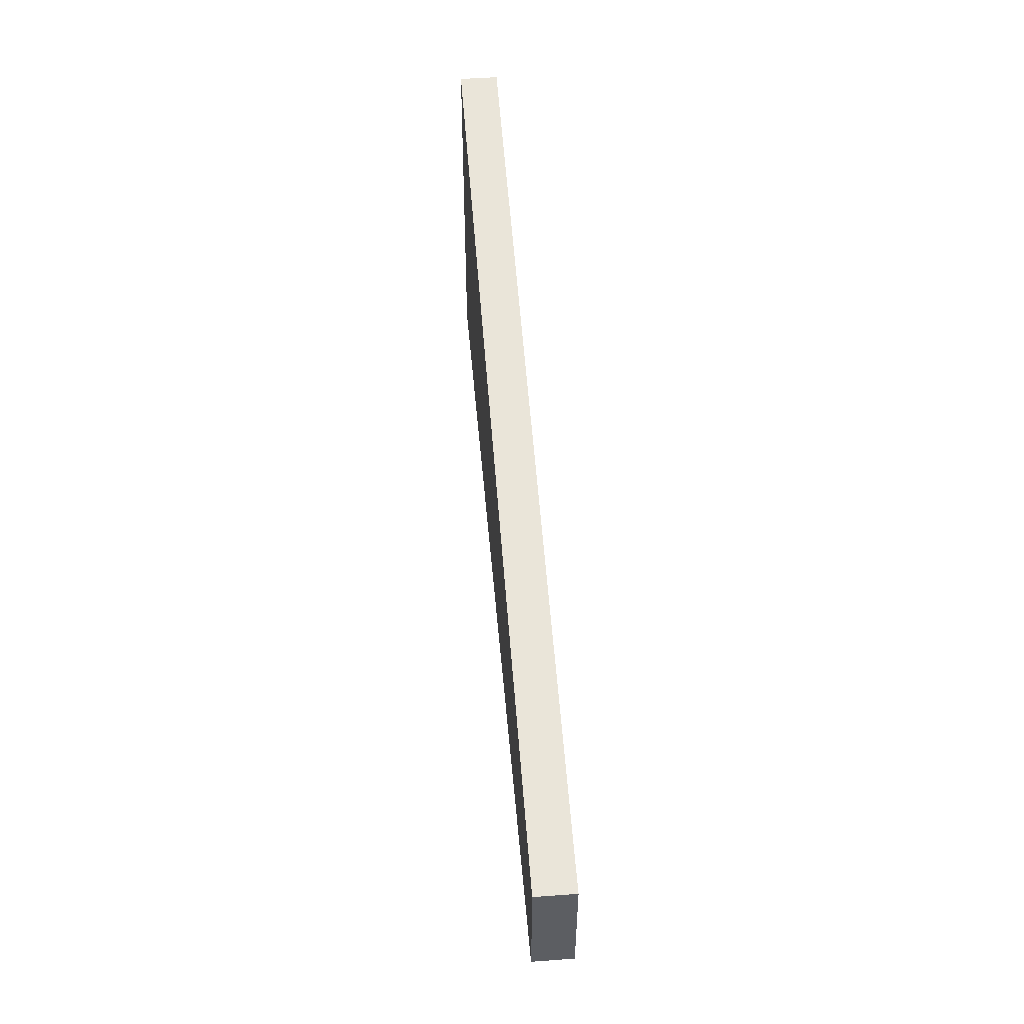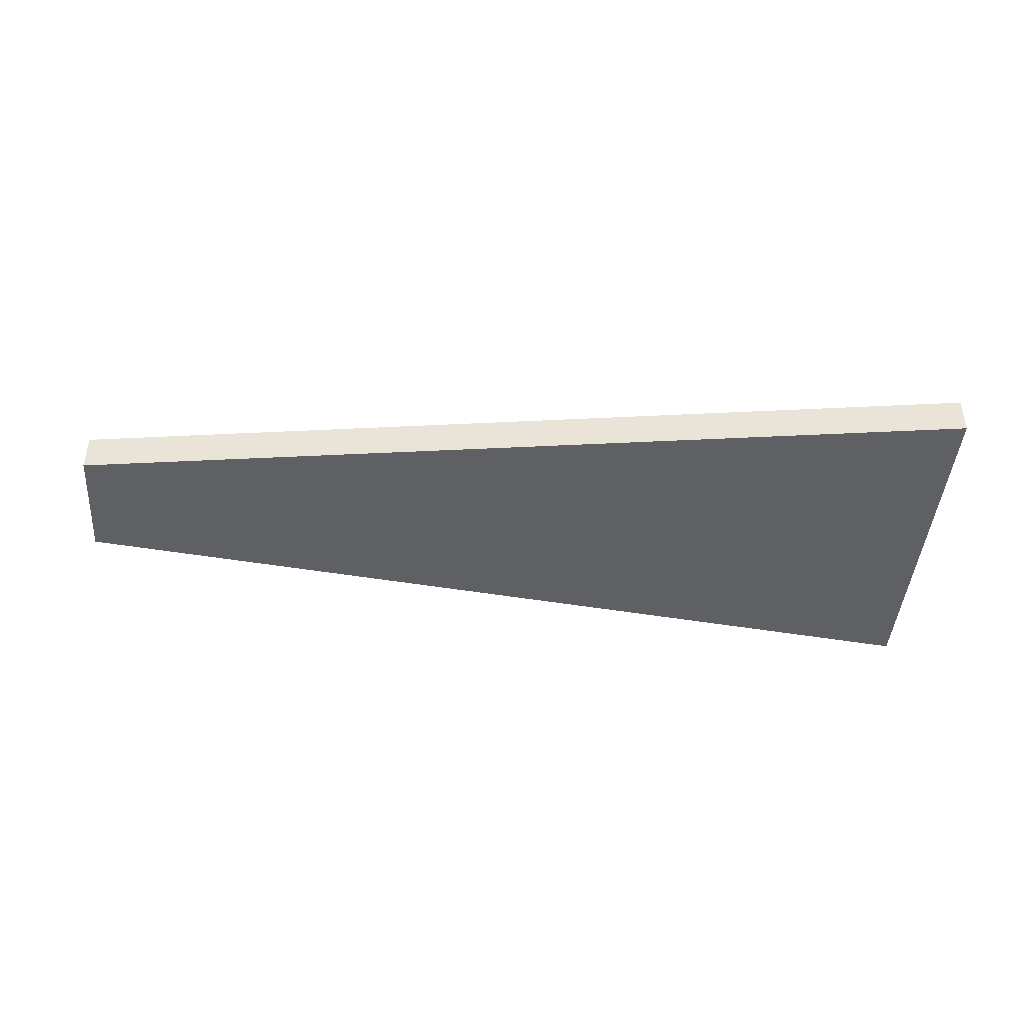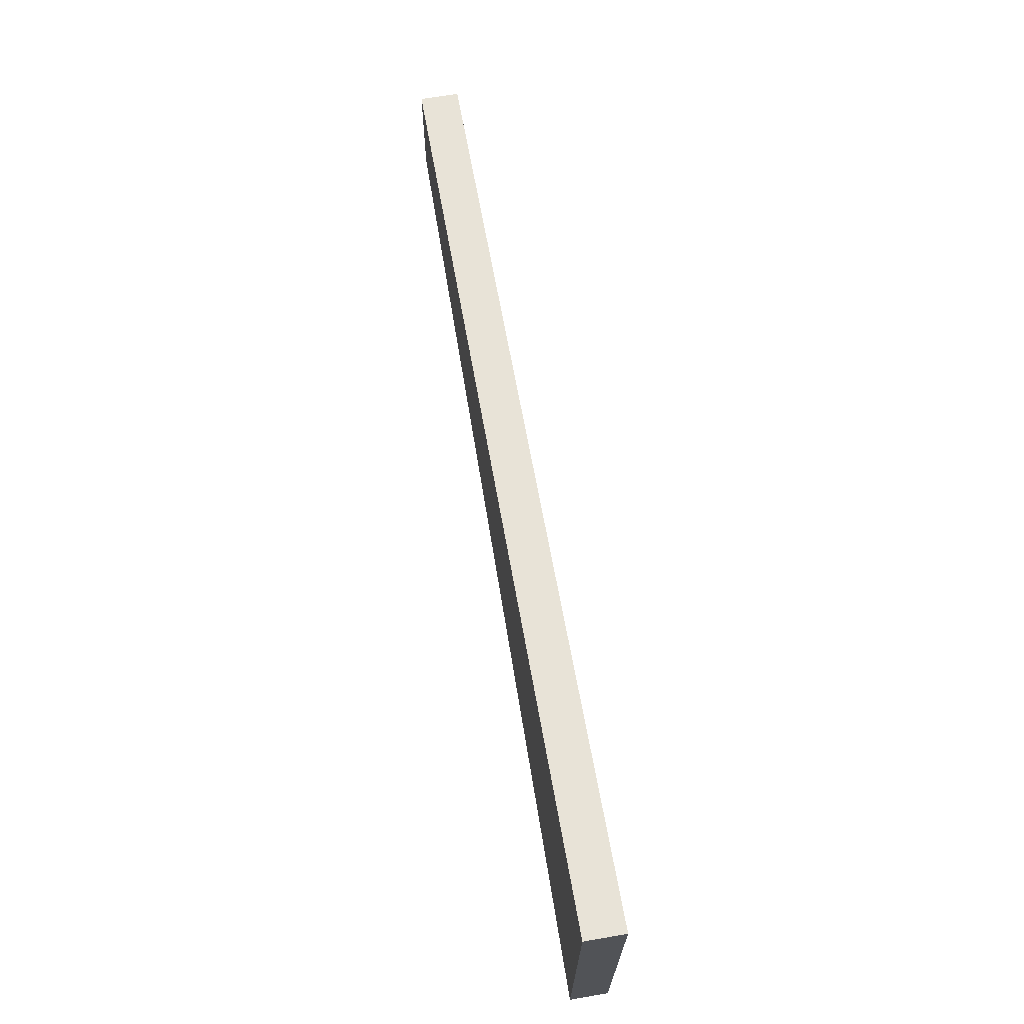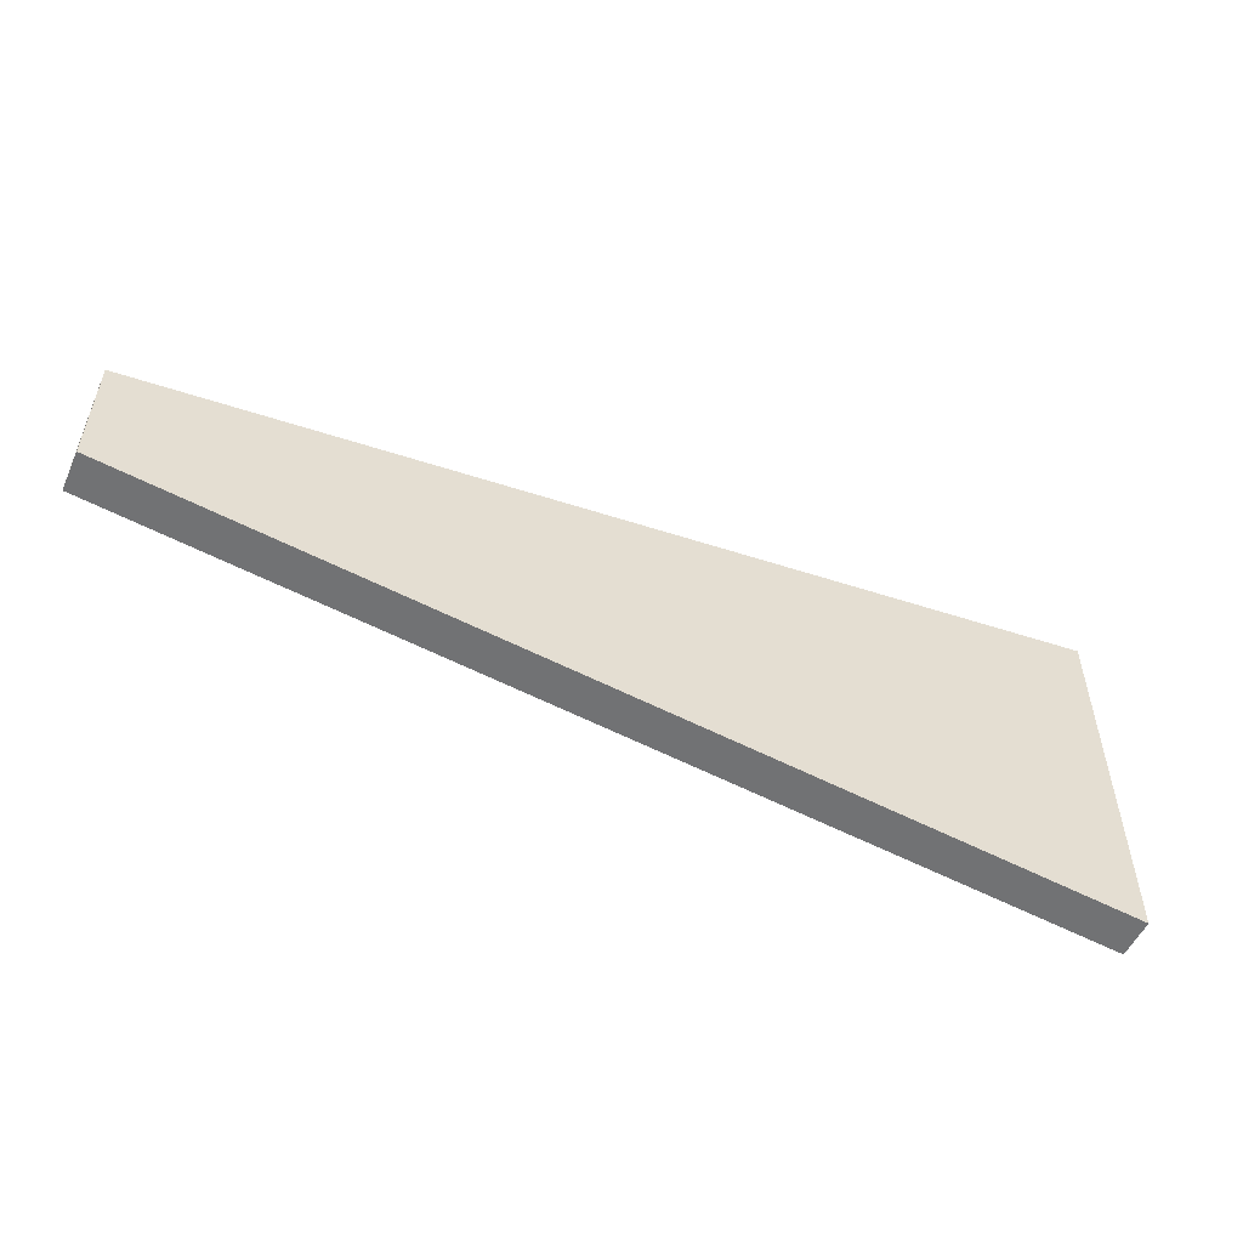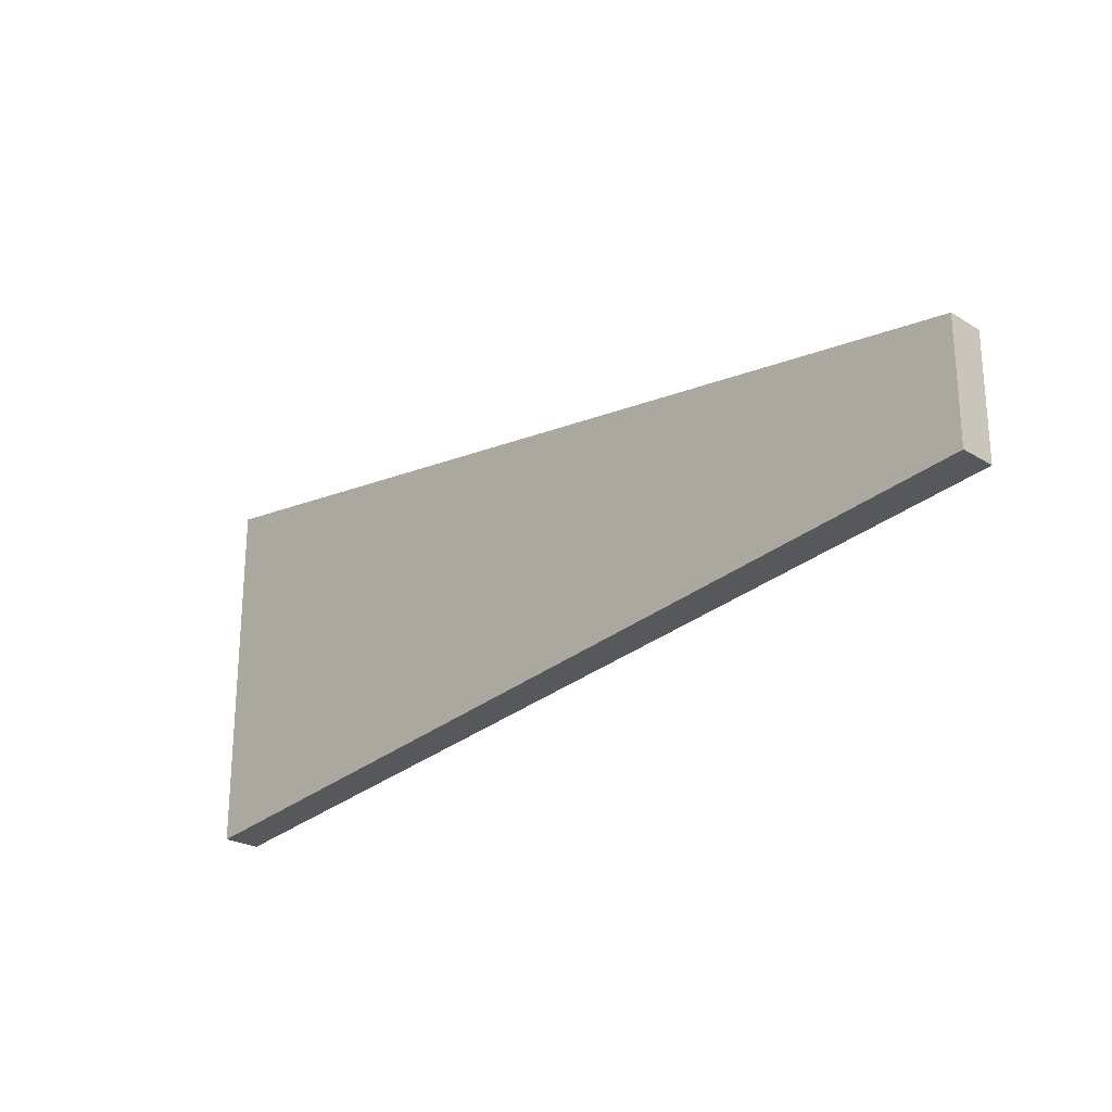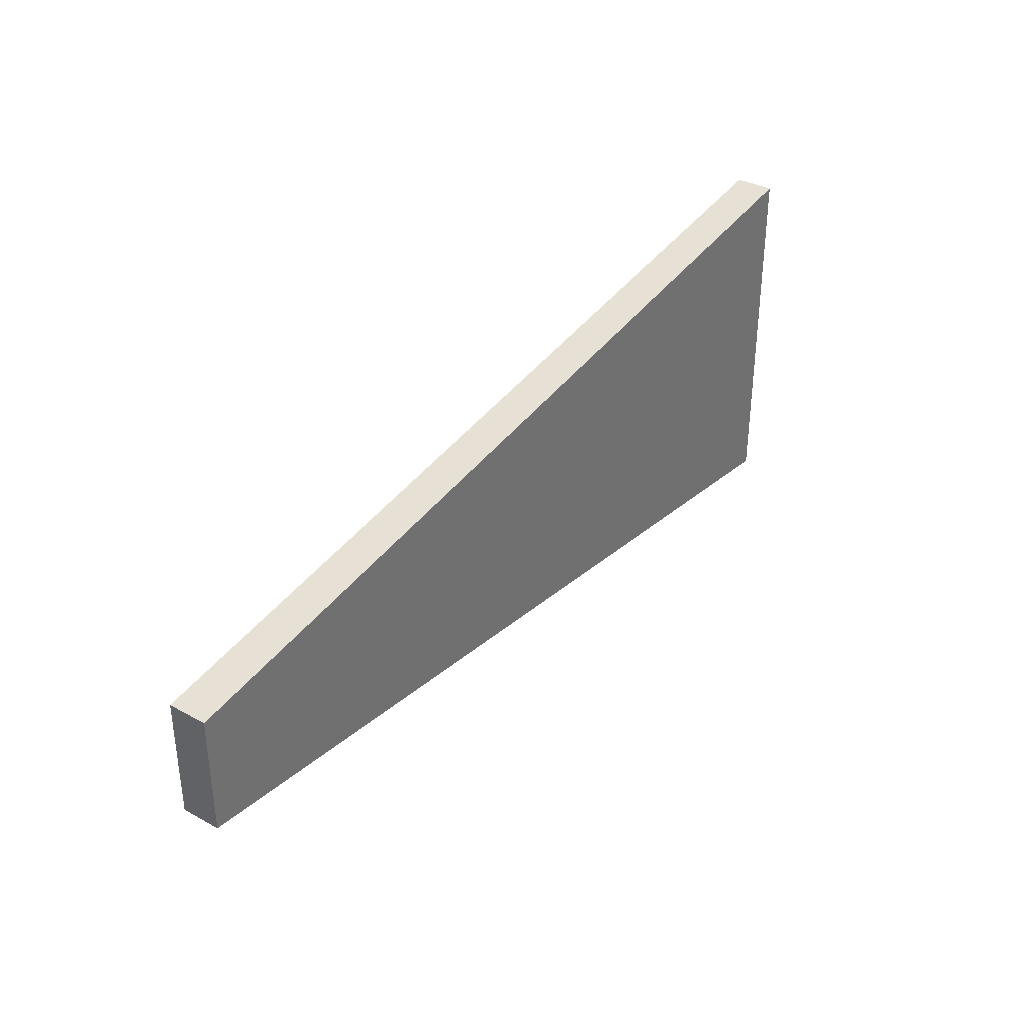
<metadata>
{"format":"obj","ext":"obj","renderer":"f3d","projection":"perspective","resolution":1024,"background":"white","views":[{"elev":51.1,"azim":85.5,"up":"+Z"},{"elev":-42.9,"azim":175.9,"up":"+Y"},{"elev":68.2,"azim":-99.7,"up":"+Z"},{"elev":-53.3,"azim":155.9,"up":"+Z"},{"elev":-23.9,"azim":44.9,"up":"+Z"},{"elev":35.6,"azim":125.9,"up":"+Z"}]}
</metadata>
<code>
o Cube
v 1.151 -0.1 -0.1566
v 1.151 -0.1 0.1566
v -1.228 -0.1 0.4699
v -1.228 -0.1 -0.4699
v 1.151 0 -0.1566
v 1.151 0 0.1566
v -1.228 0 0.4699
v -1.228 0 -0.4699
f 1 2 3 4
f 5 8 7 6
f 1 5 6 2
f 2 6 7 3
f 3 7 8 4
f 5 1 4 8

</code>
